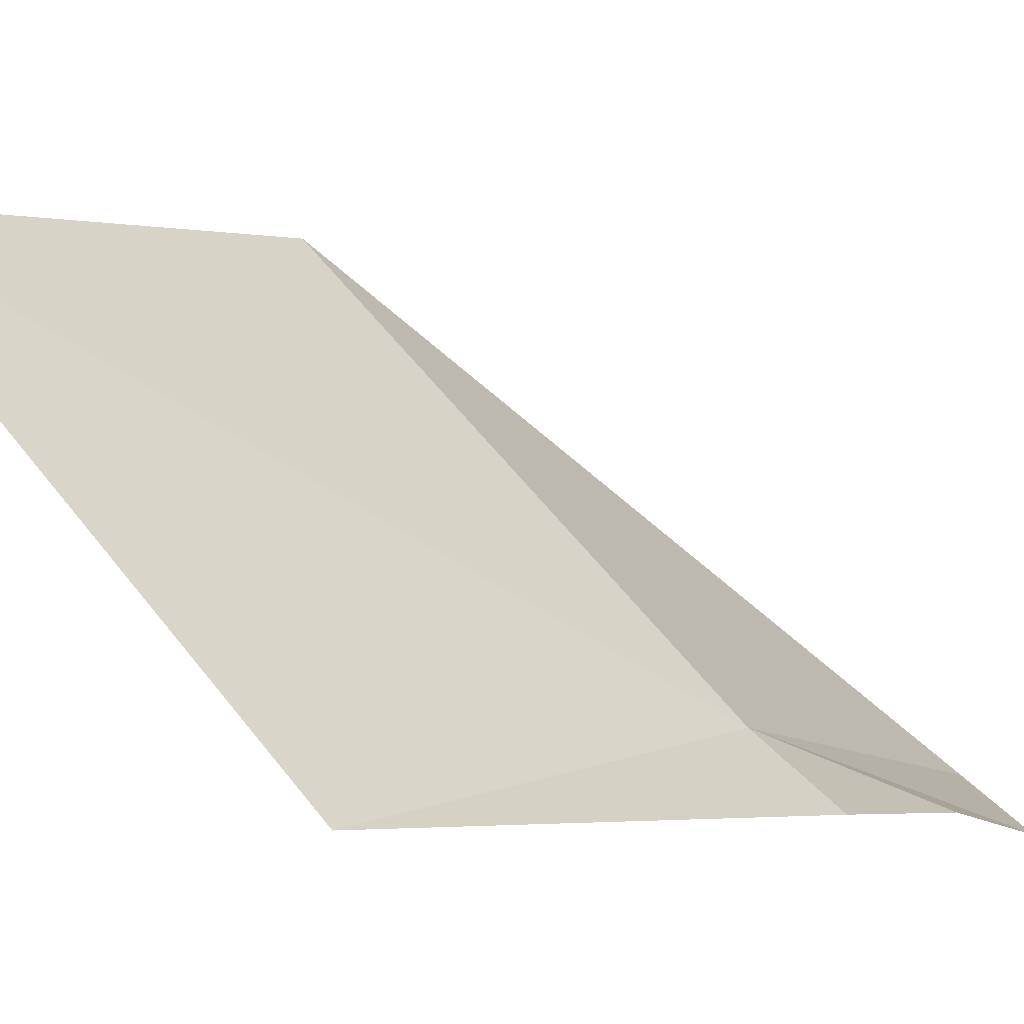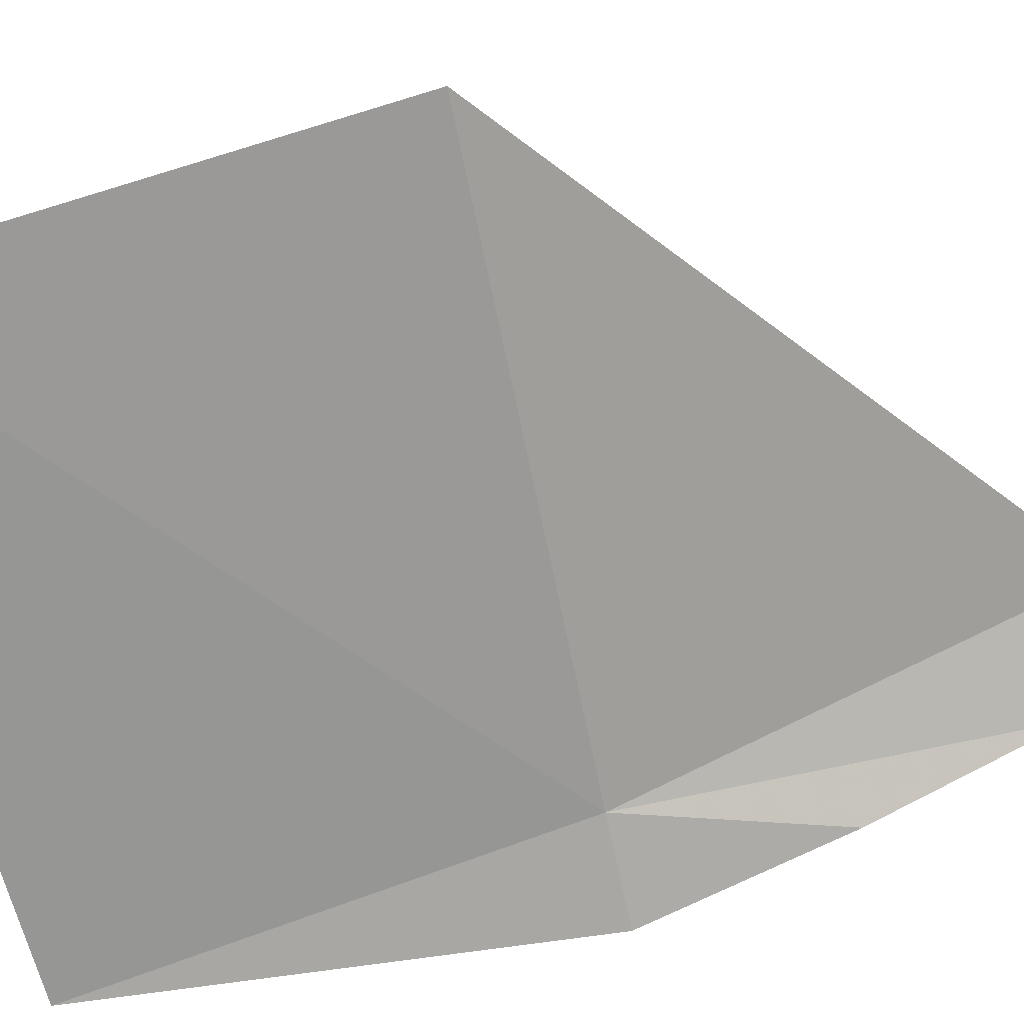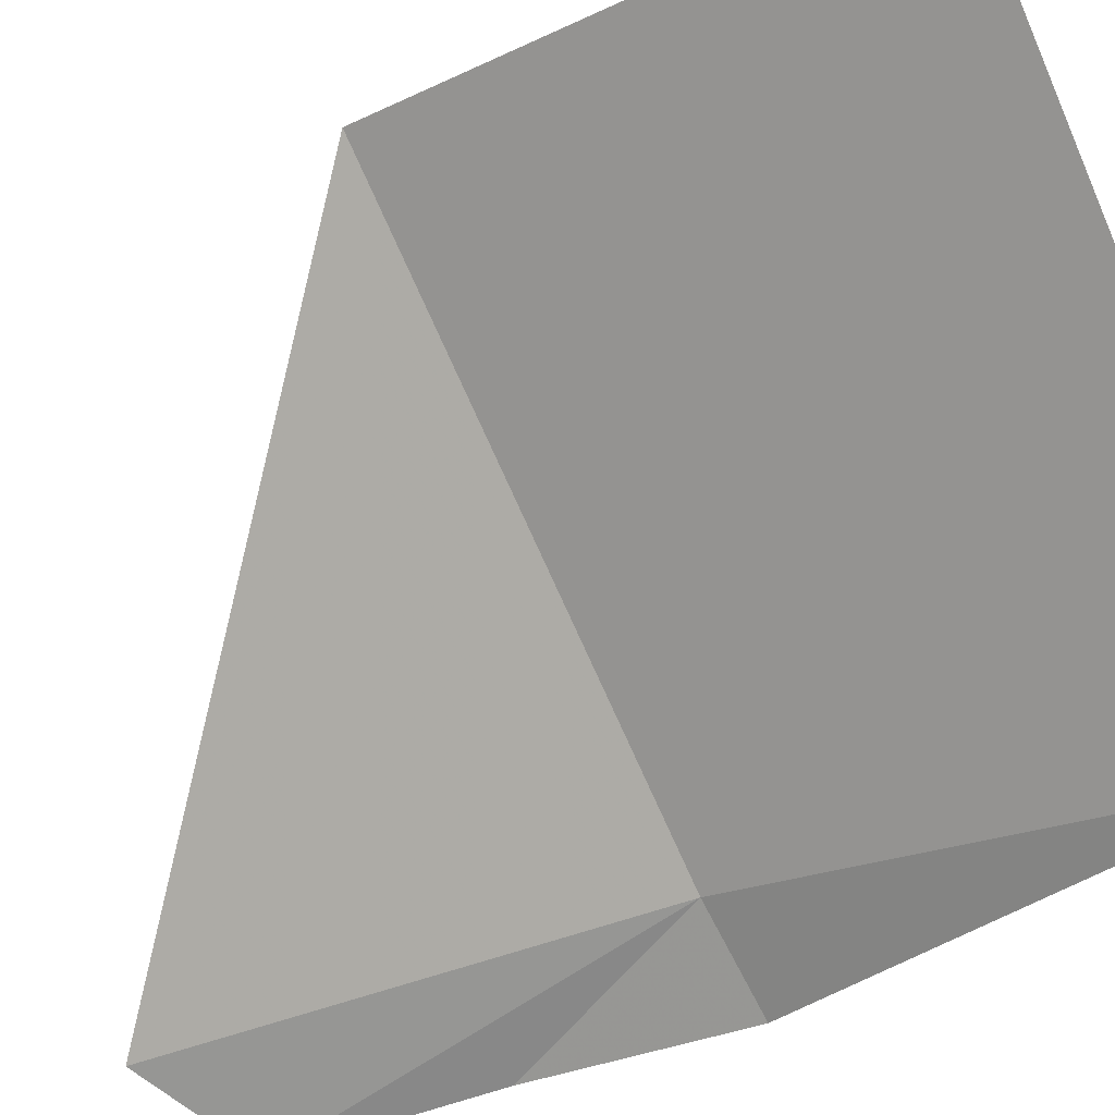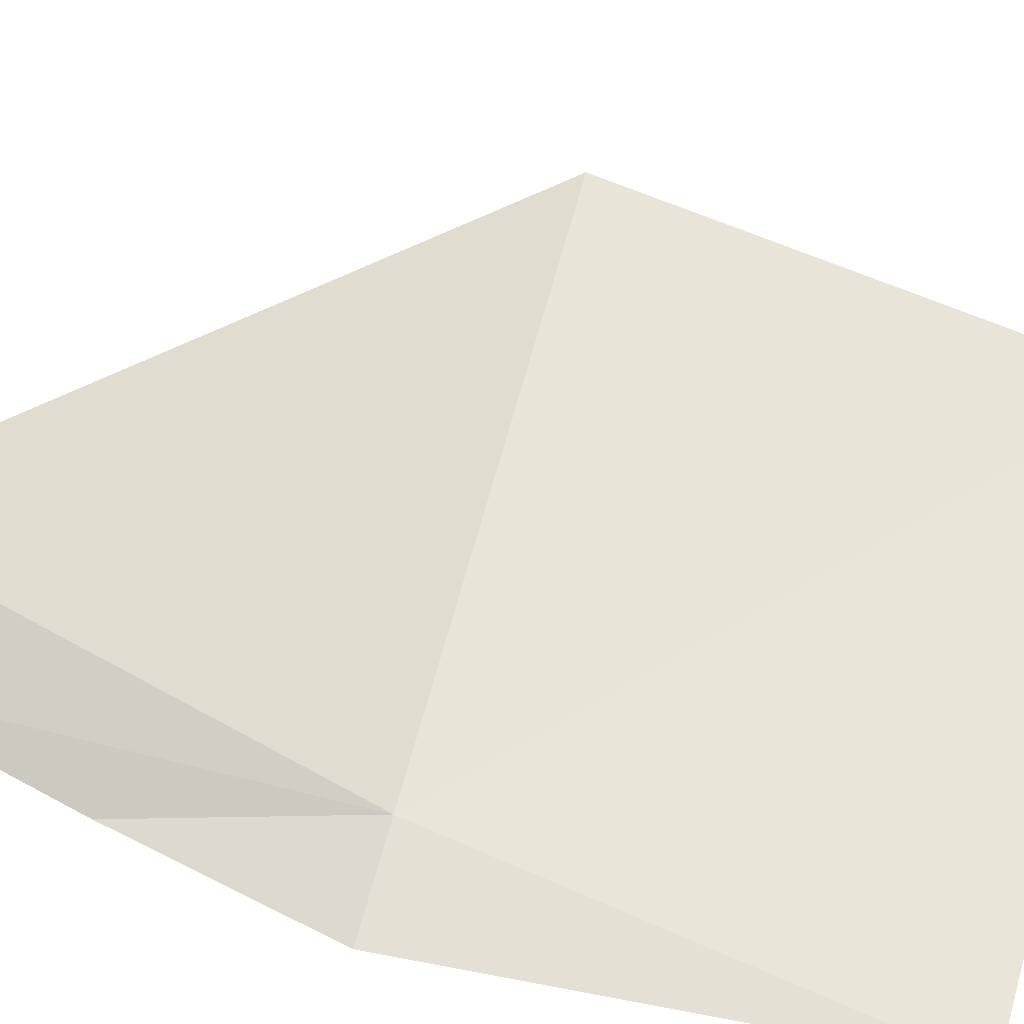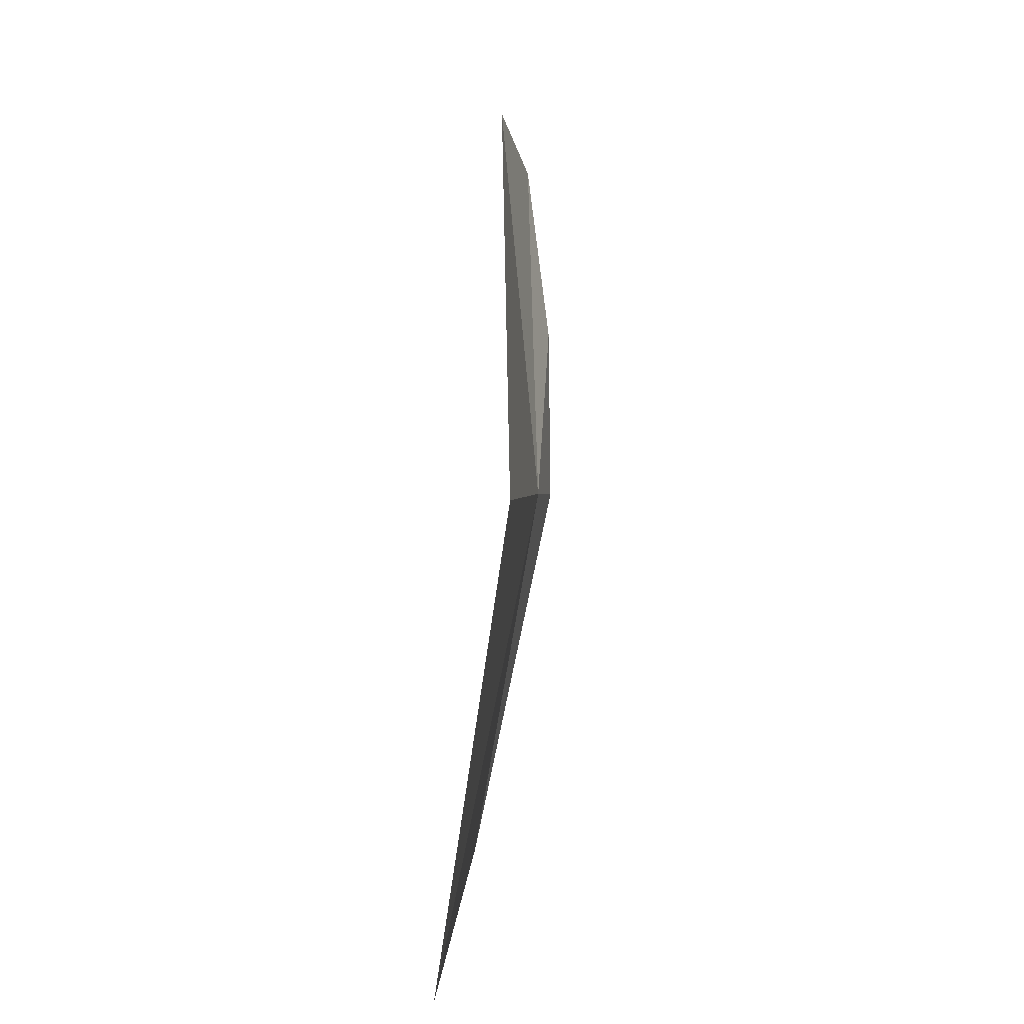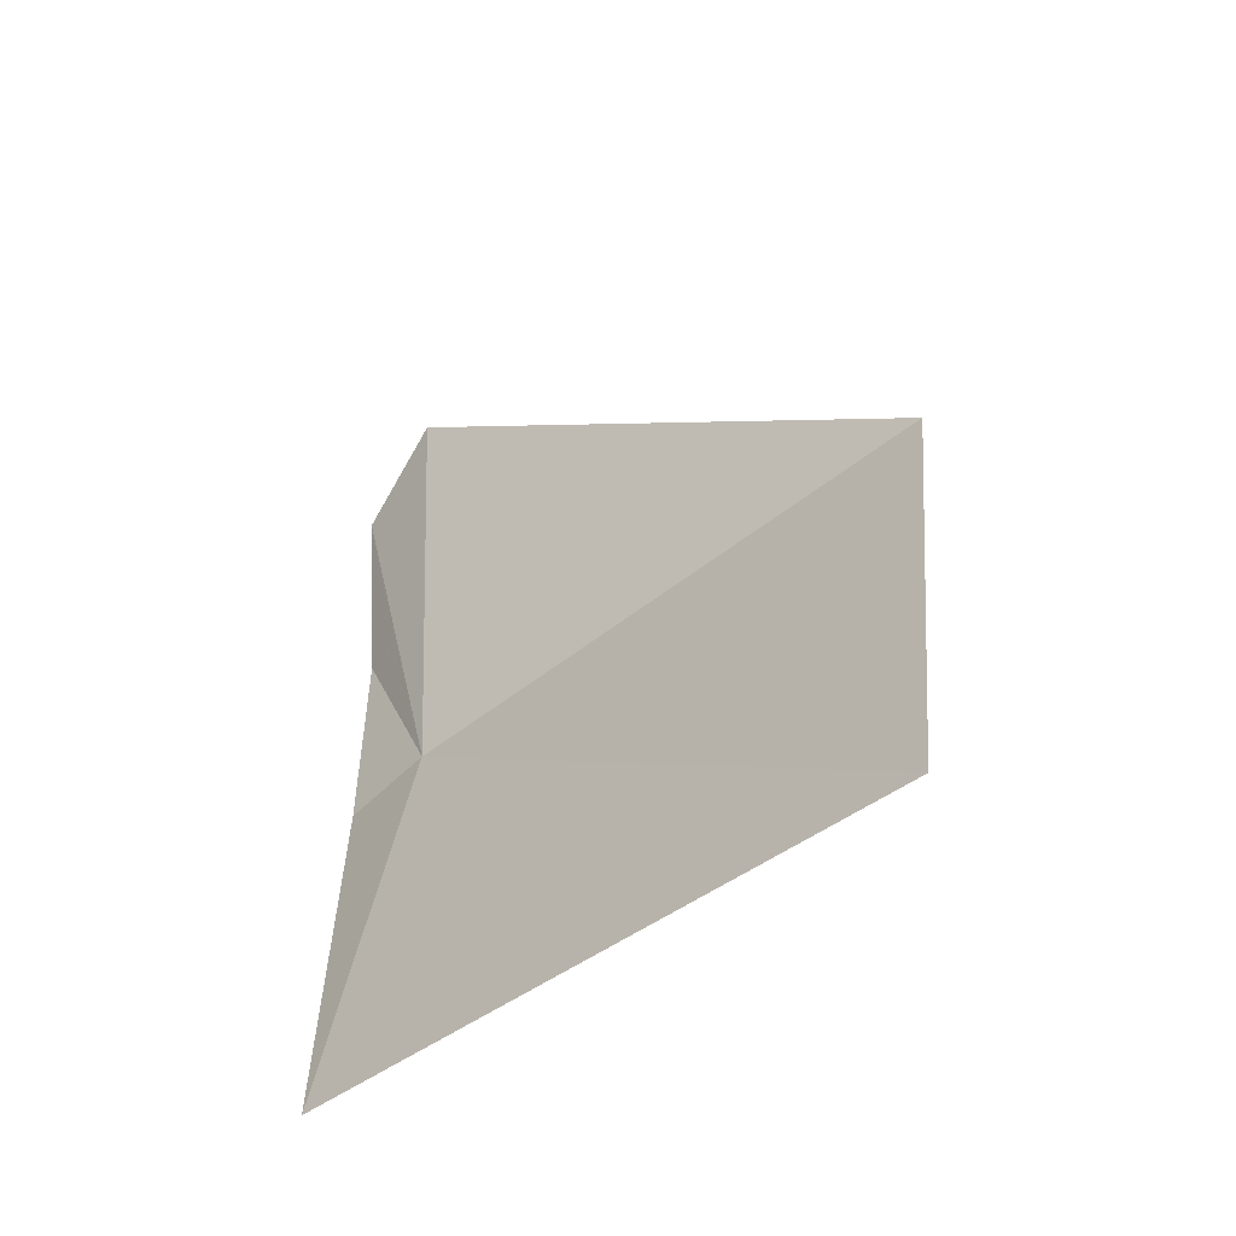
<metadata>
{"format":"obj","ext":"obj","renderer":"f3d","projection":"perspective","resolution":1024,"background":"white","views":[{"elev":-6.3,"azim":32.0,"up":"+Z"},{"elev":68.1,"azim":67.8,"up":"+Z"},{"elev":-39.0,"azim":-60.7,"up":"+Z"},{"elev":-76.0,"azim":-115.8,"up":"+Z"},{"elev":5.6,"azim":-43.1,"up":"+Y"},{"elev":-47.5,"azim":-96.8,"up":"+Y"}]}
</metadata>
<code>
v -0.3077 1.04 22.66
v -0.2549 1.433 22.59
v -0.2339 1.233 22.6
v -0.346 1.497 22.64
v -0.7329 1.086 23.07
v -0.7857 0.6018 23.02
v -0.346 0.5882 22.59
v -0.2268 1.03 22.6
f 1 3 2
f 1 2 4
f 1 4 5
f 1 5 6
f 1 6 7
f 1 7 8
f 1 8 3

</code>
